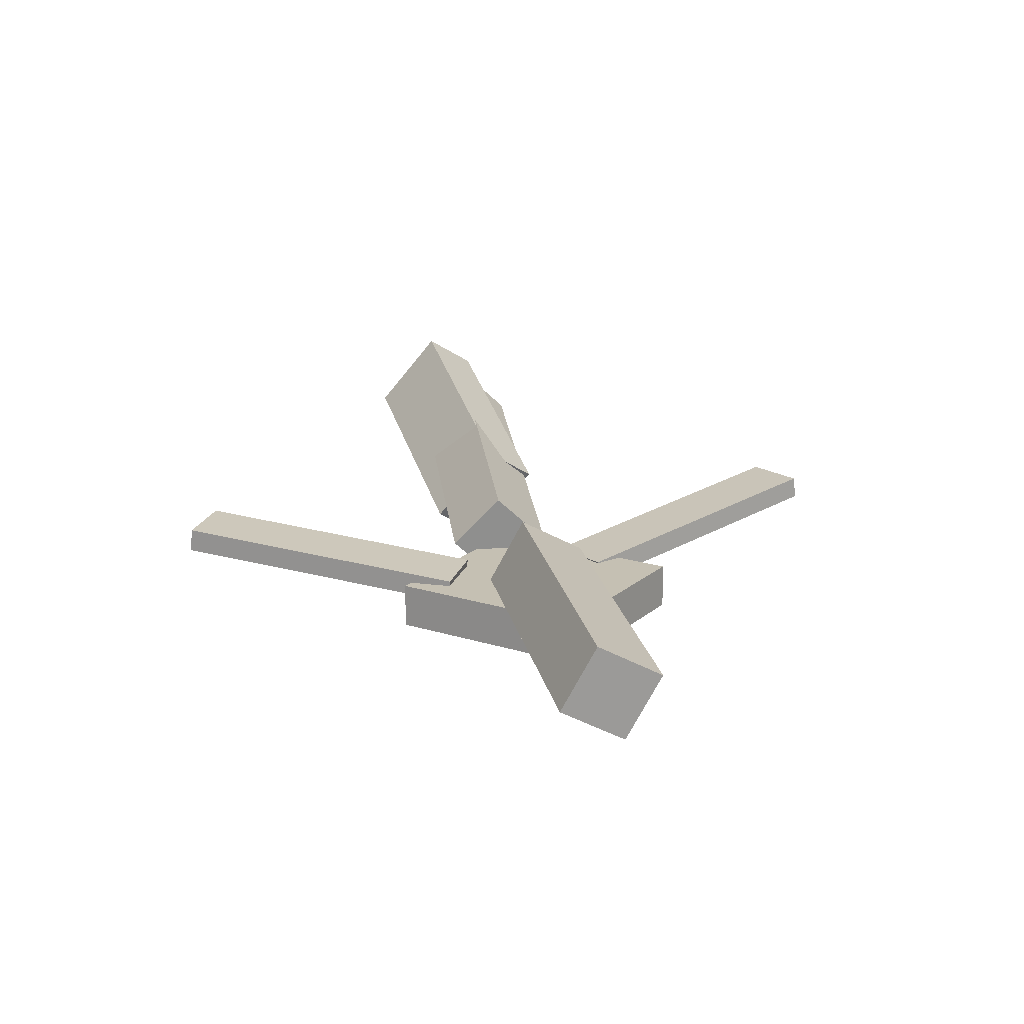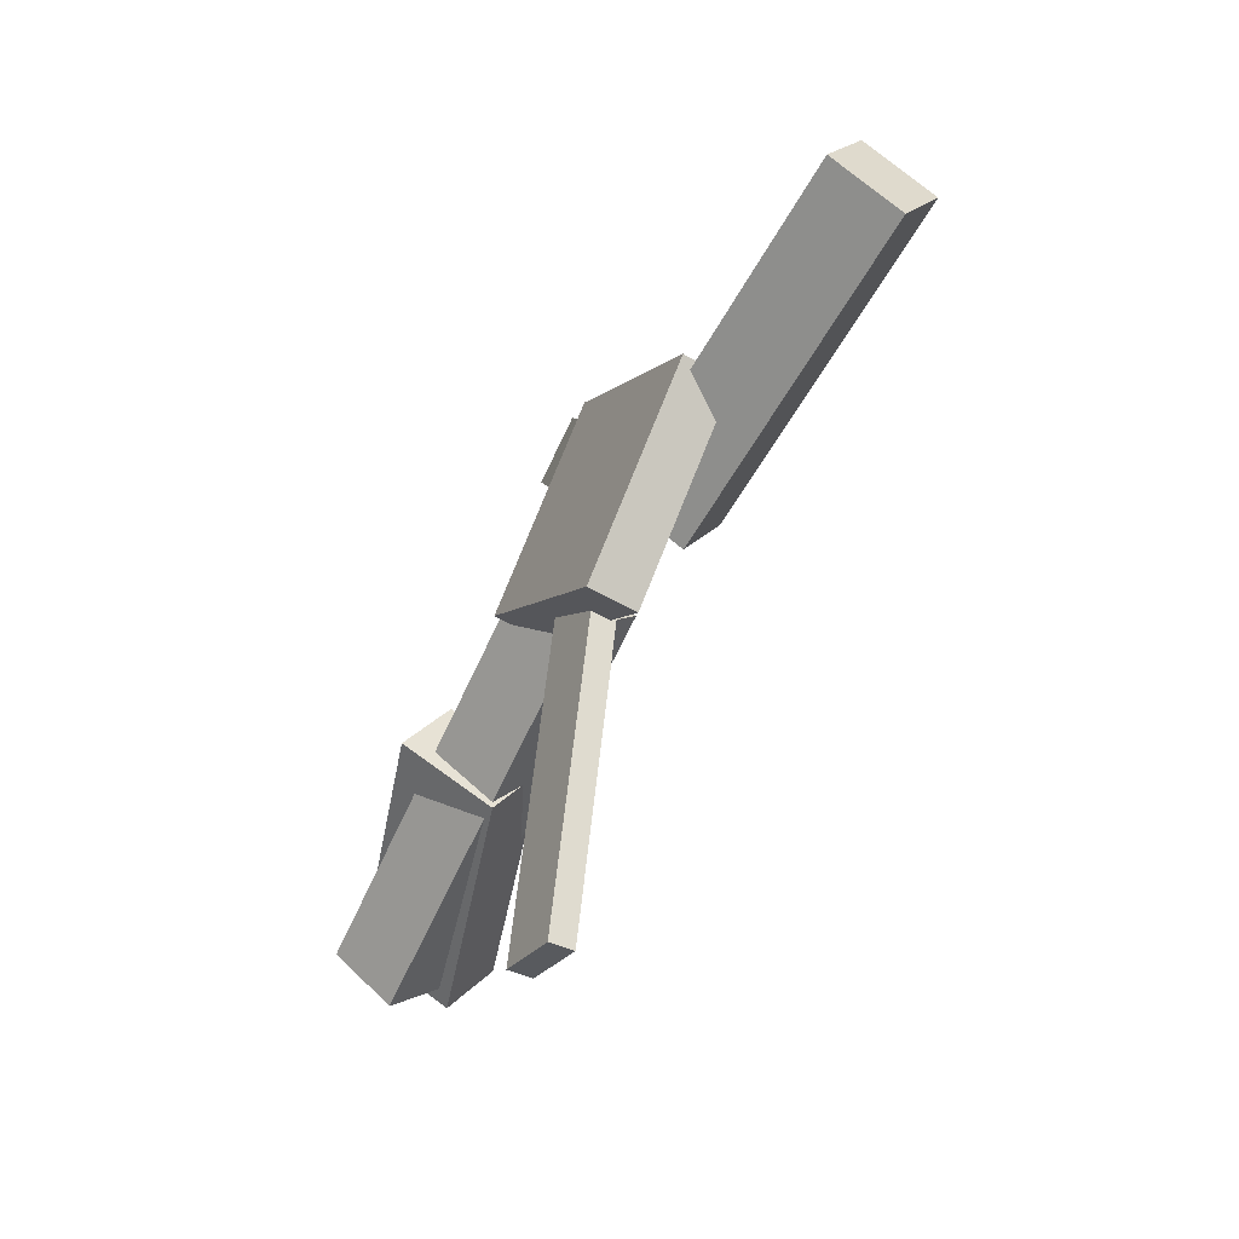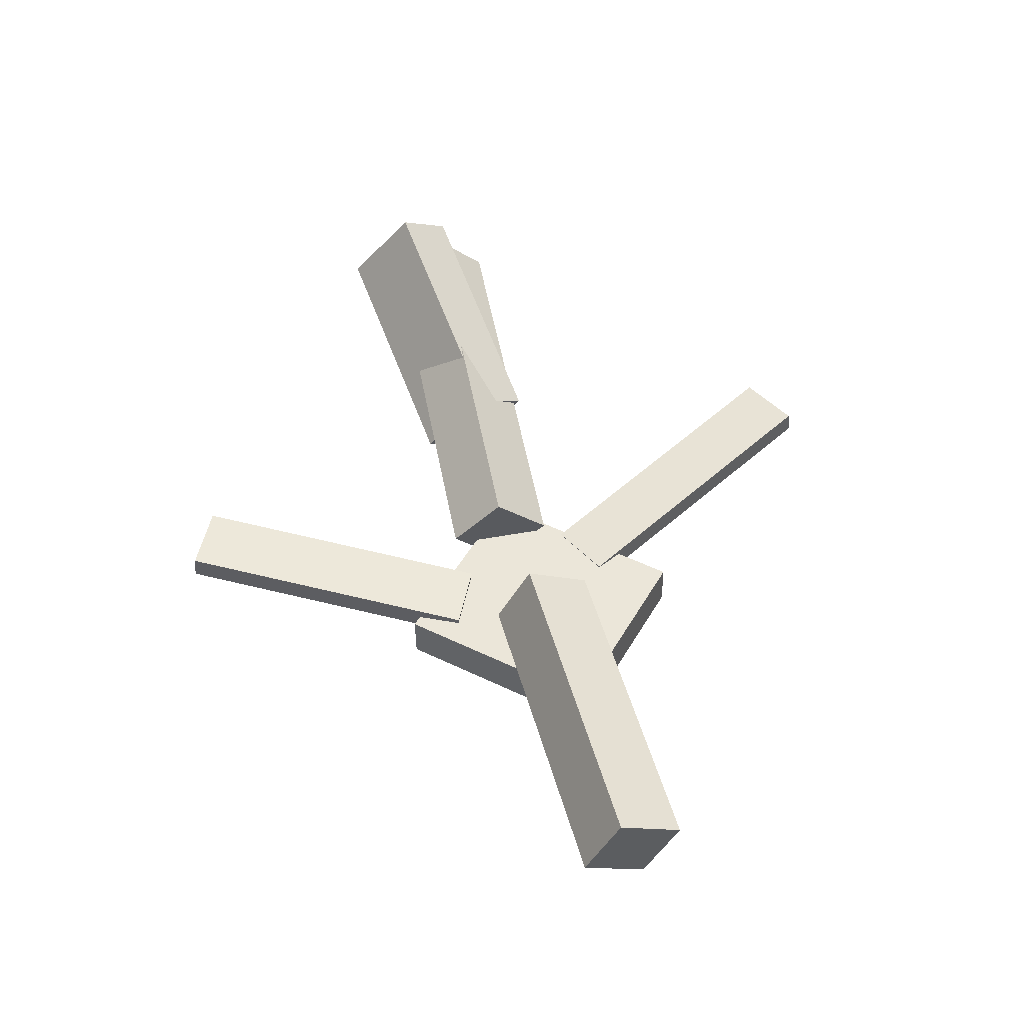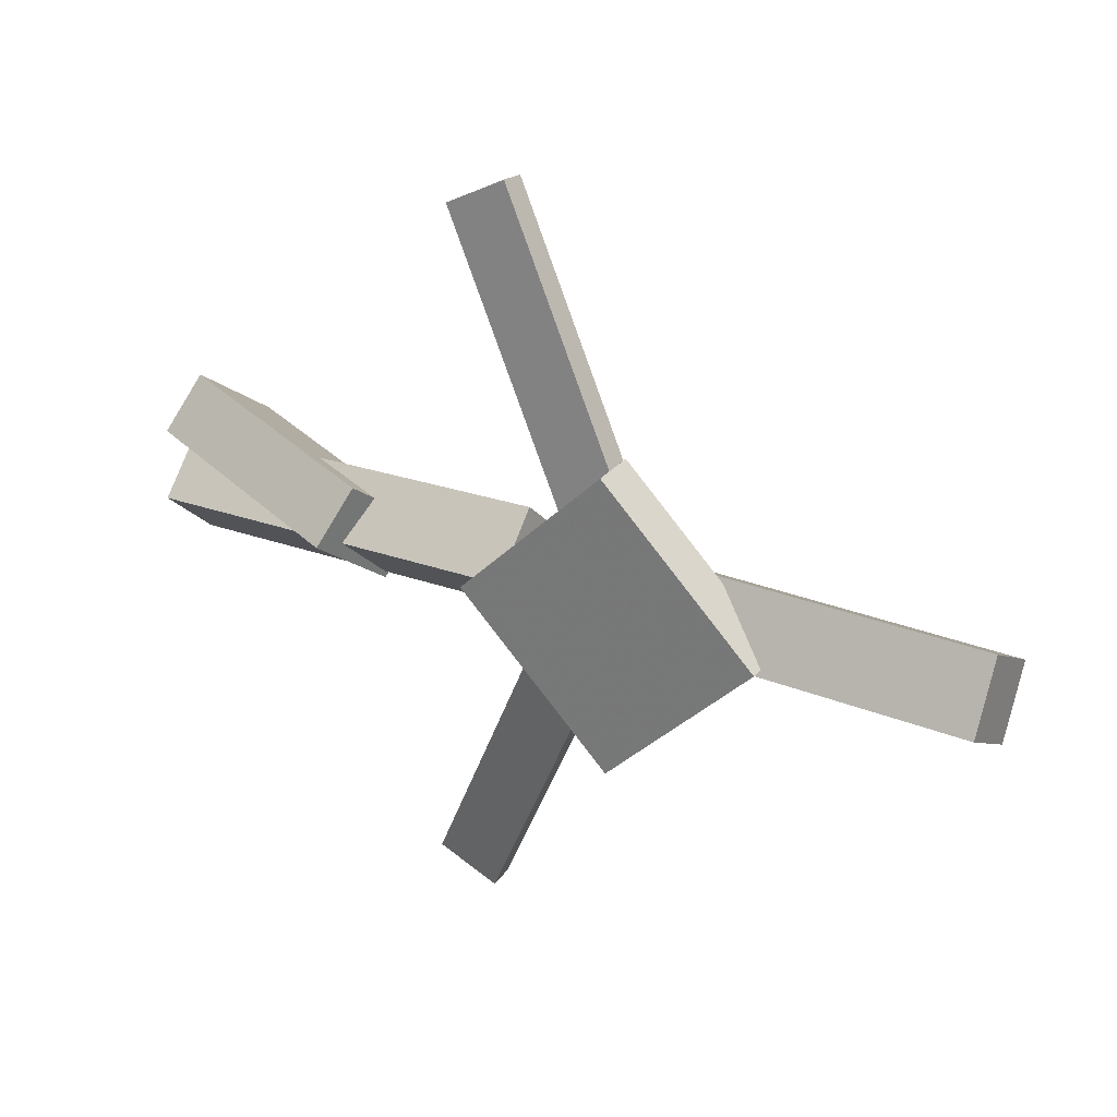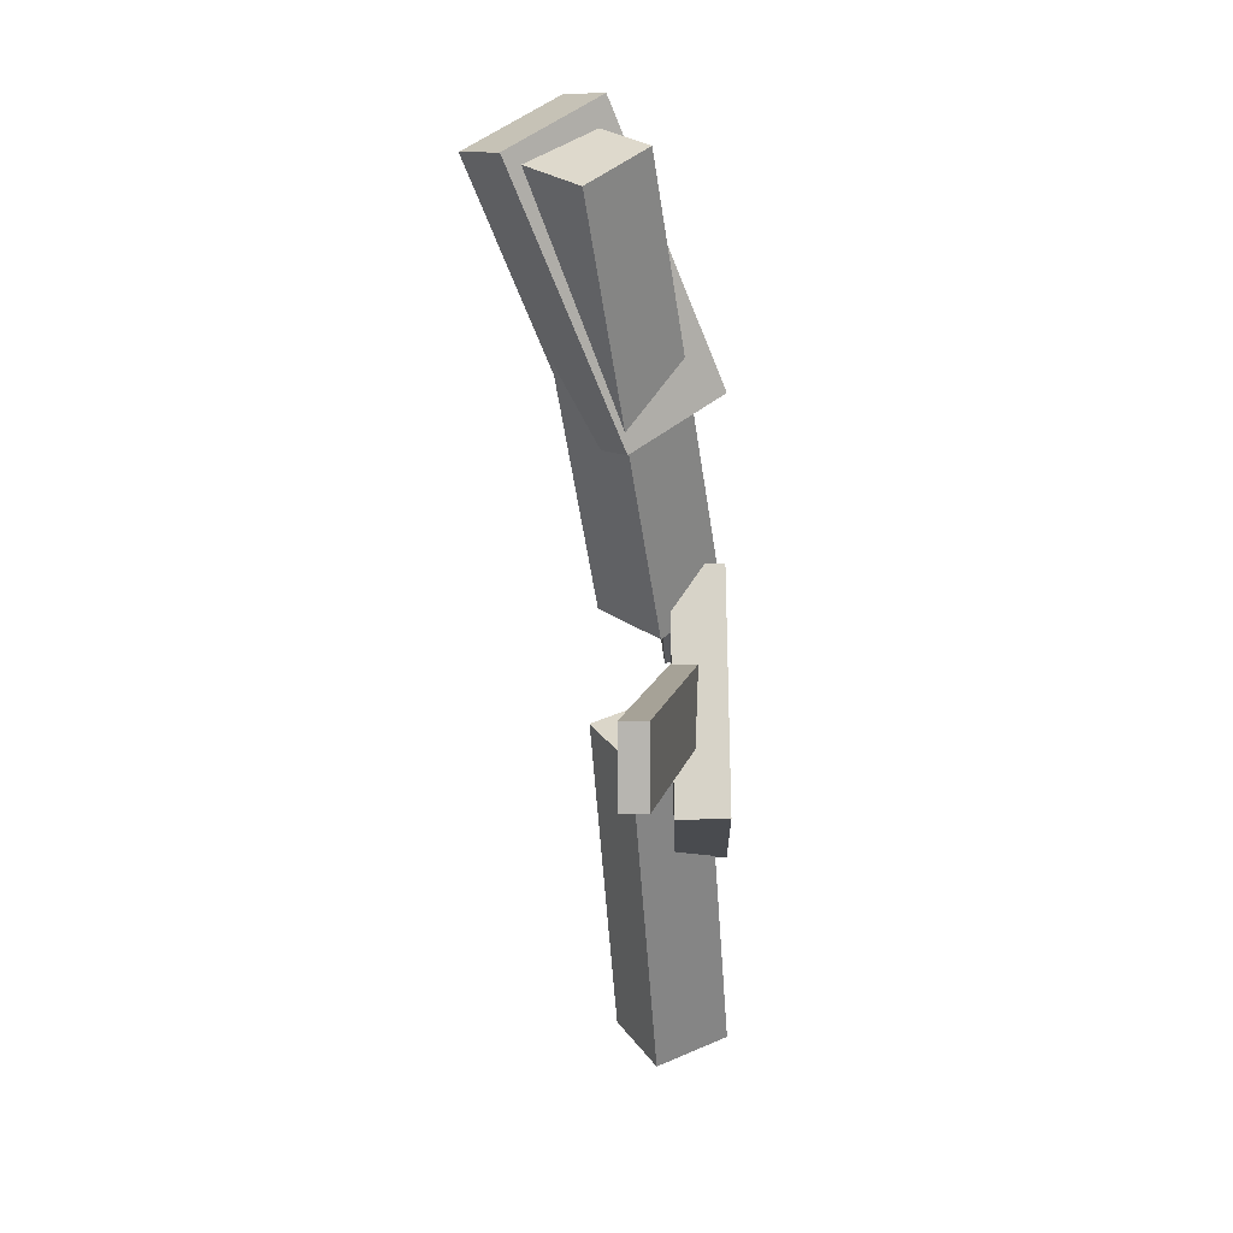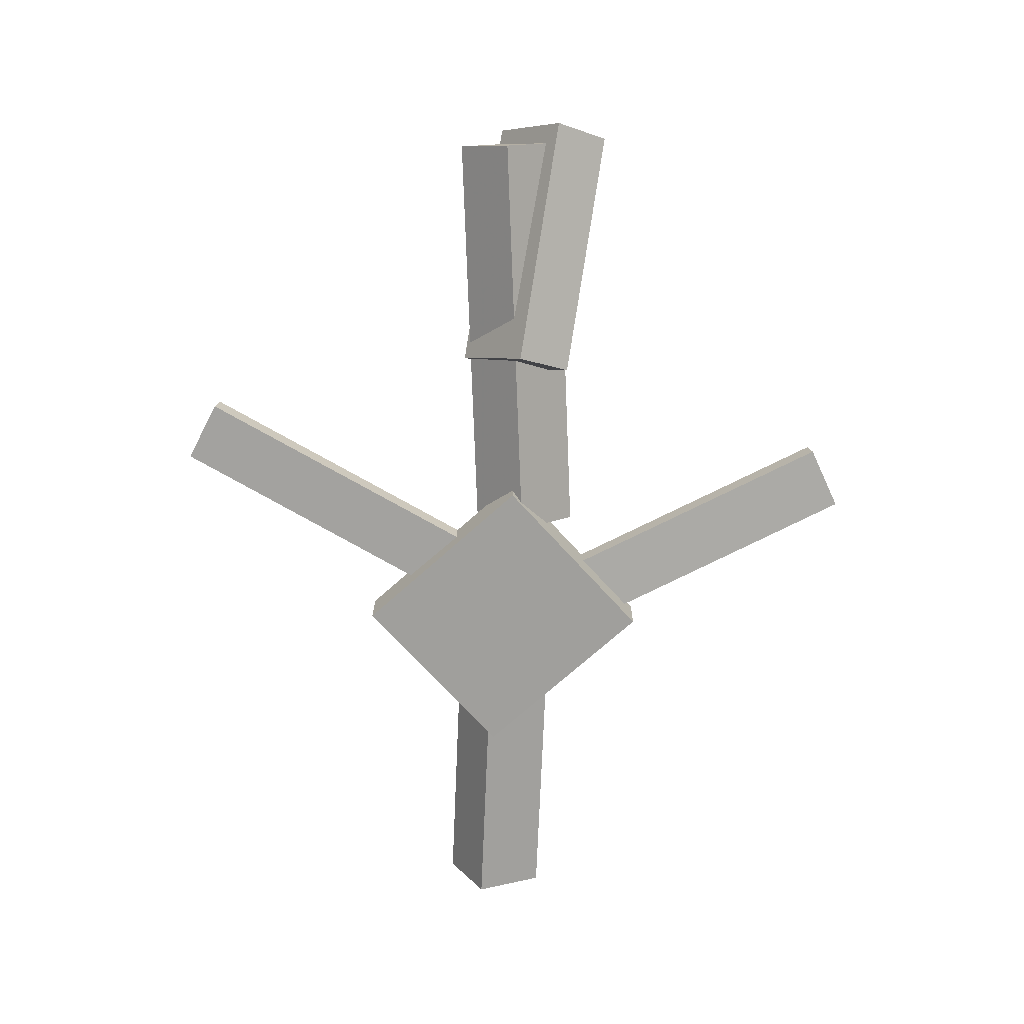
<metadata>
{"format":"obj","ext":"obj","renderer":"f3d","projection":"perspective","resolution":1024,"background":"white","views":[{"elev":19.8,"azim":77.9,"up":"+Y"},{"elev":-56.2,"azim":60.3,"up":"+Z"},{"elev":50.0,"azim":74.1,"up":"+Y"},{"elev":27.2,"azim":31.4,"up":"+Z"},{"elev":-58.7,"azim":-86.9,"up":"+Z"},{"elev":-72.9,"azim":-92.6,"up":"+Y"}]}
</metadata>
<code>
v 0.04738 -0.04787 -0.06834
v -0.001023 -0.05004 -0.04598
v 0.04714 -0.06632 -0.07066
v -0.001266 -0.06849 -0.0483
v -0.05798 -0.01818 -0.2936
v -0.1064 -0.02035 -0.2712
v -0.05823 -0.03663 -0.2959
v -0.1066 -0.0388 -0.2735
f 1.0 7.0 5.0
f 1.0 3.0 7.0
f 1.0 4.0 3.0
f 1.0 2.0 4.0
f 3.0 8.0 7.0
f 3.0 4.0 8.0
f 5.0 7.0 8.0
f 5.0 8.0 6.0
f 1.0 5.0 6.0
f 1.0 6.0 2.0
f 2.0 6.0 8.0
f 2.0 8.0 4.0
v 0.07914 -0.04328 0.03776
v 0.3464 -0.048 0.03846
v 0.08014 0.008929 0.009051
v 0.3474 0.004203 0.009744
v 0.07876 -0.07209 -0.01464
v 0.346 -0.07682 -0.01395
v 0.07976 -0.01988 -0.04335
v 0.347 -0.02461 -0.04266
f 9.0 15.0 13.0
f 9.0 11.0 15.0
f 9.0 12.0 11.0
f 9.0 10.0 12.0
f 11.0 16.0 15.0
f 11.0 12.0 16.0
f 13.0 15.0 16.0
f 13.0 16.0 14.0
f 9.0 13.0 14.0
f 9.0 14.0 10.0
f 10.0 14.0 16.0
f 10.0 16.0 12.0
v -0.3453 -0.01268 -0.06037
v -0.3526 -0.05462 -0.02044
v -0.345 0.02936 -0.01617
v -0.3523 -0.01258 0.02376
v -0.01132 -0.04418 -0.03221
v -0.01864 -0.08612 0.007716
v -0.01108 -0.002142 0.01199
v -0.0184 -0.04408 0.05192
f 17.0 23.0 21.0
f 17.0 19.0 23.0
f 17.0 20.0 19.0
f 17.0 18.0 20.0
f 19.0 24.0 23.0
f 19.0 20.0 24.0
f 21.0 23.0 24.0
f 21.0 24.0 22.0
f 17.0 21.0 22.0
f 17.0 22.0 18.0
f 18.0 22.0 24.0
f 18.0 24.0 20.0
v -0.08801 -0.01994 0.2669
v -0.03952 -0.02016 0.2922
v 0.02574 -0.04424 0.04837
v 0.07424 -0.04445 0.07364
v -0.08897 -0.03942 0.2686
v -0.04047 -0.03963 0.2938
v 0.02479 -0.06372 0.05004
v 0.07329 -0.06393 0.0753
f 25.0 31.0 29.0
f 25.0 27.0 31.0
f 25.0 28.0 27.0
f 25.0 26.0 28.0
f 27.0 32.0 31.0
f 27.0 28.0 32.0
f 29.0 31.0 32.0
f 29.0 32.0 30.0
f 25.0 29.0 30.0
f 25.0 30.0 26.0
f 26.0 30.0 32.0
f 26.0 32.0 28.0
v -0.3404 0.06486 0.01642
v -0.3553 0.03666 -0.02553
v -0.3562 0.0002519 0.06544
v -0.371 -0.02796 0.0235
v -0.1447 -0.001541 -0.008252
v -0.1595 -0.02975 -0.0502
v -0.1604 -0.06615 0.04077
v -0.1753 -0.09436 -0.001172
f 33.0 39.0 37.0
f 33.0 35.0 39.0
f 33.0 36.0 35.0
f 33.0 34.0 36.0
f 35.0 40.0 39.0
f 35.0 36.0 40.0
f 37.0 39.0 40.0
f 37.0 40.0 38.0
f 33.0 37.0 38.0
f 33.0 38.0 34.0
f 34.0 38.0 40.0
f 34.0 40.0 36.0
v 0.1861 -0.08195 -0.009501
v 0.07083 -0.08493 -0.124
v 0.1849 -0.04495 -0.009334
v 0.0697 -0.04793 -0.1238
v 0.06515 -0.08617 0.1123
v -0.05009 -0.08915 -0.002208
v 0.06403 -0.04917 0.1125
v -0.05121 -0.05215 -0.002041
f 41.0 47.0 45.0
f 41.0 43.0 47.0
f 41.0 44.0 43.0
f 41.0 42.0 44.0
f 43.0 48.0 47.0
f 43.0 44.0 48.0
f 45.0 47.0 48.0
f 45.0 48.0 46.0
f 41.0 45.0 46.0
f 41.0 46.0 42.0
f 42.0 46.0 48.0
f 42.0 48.0 44.0

</code>
